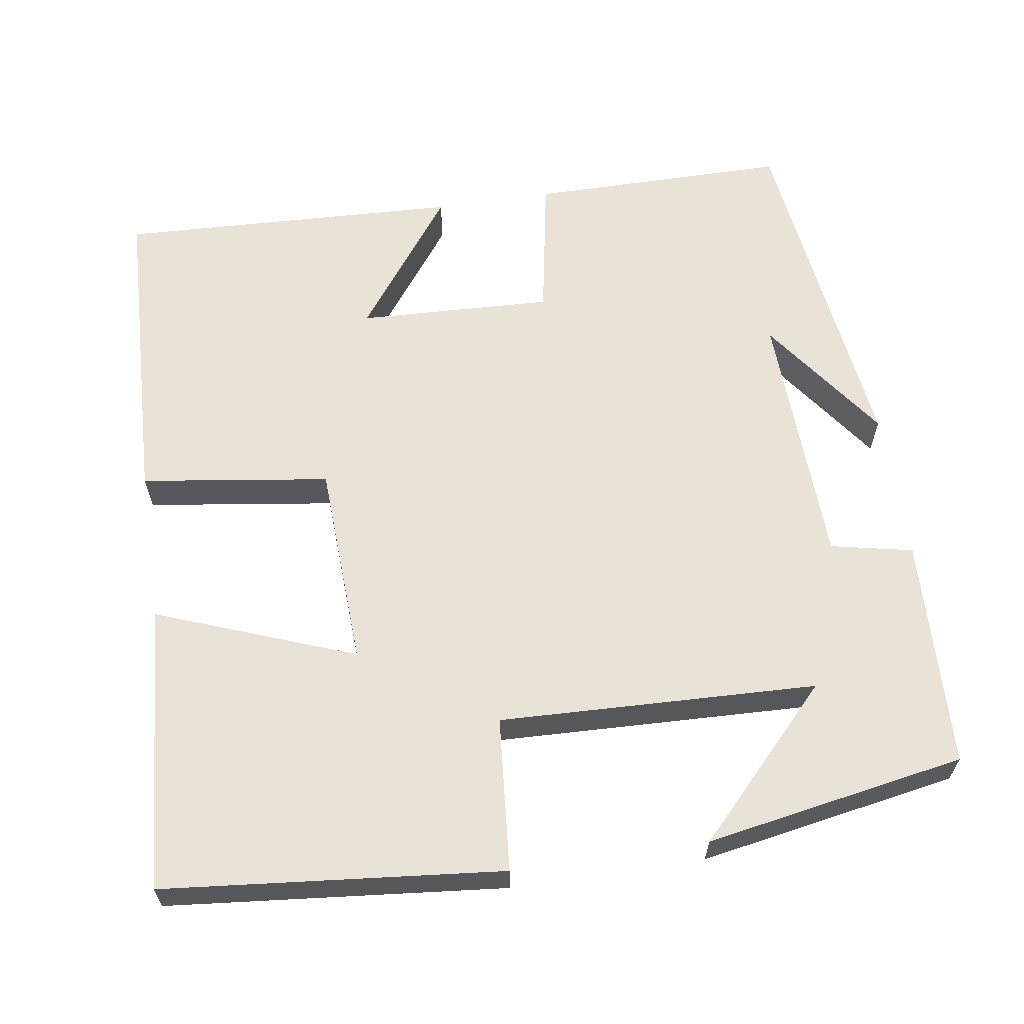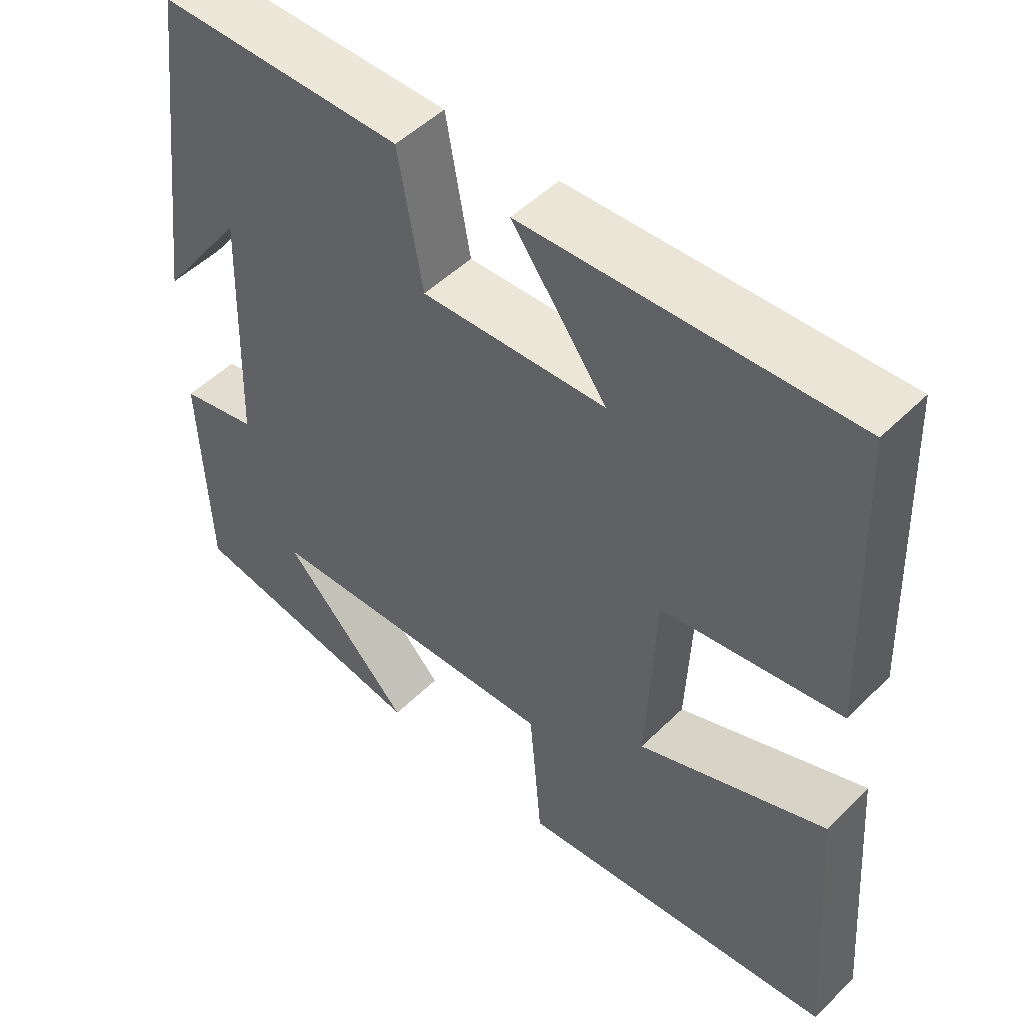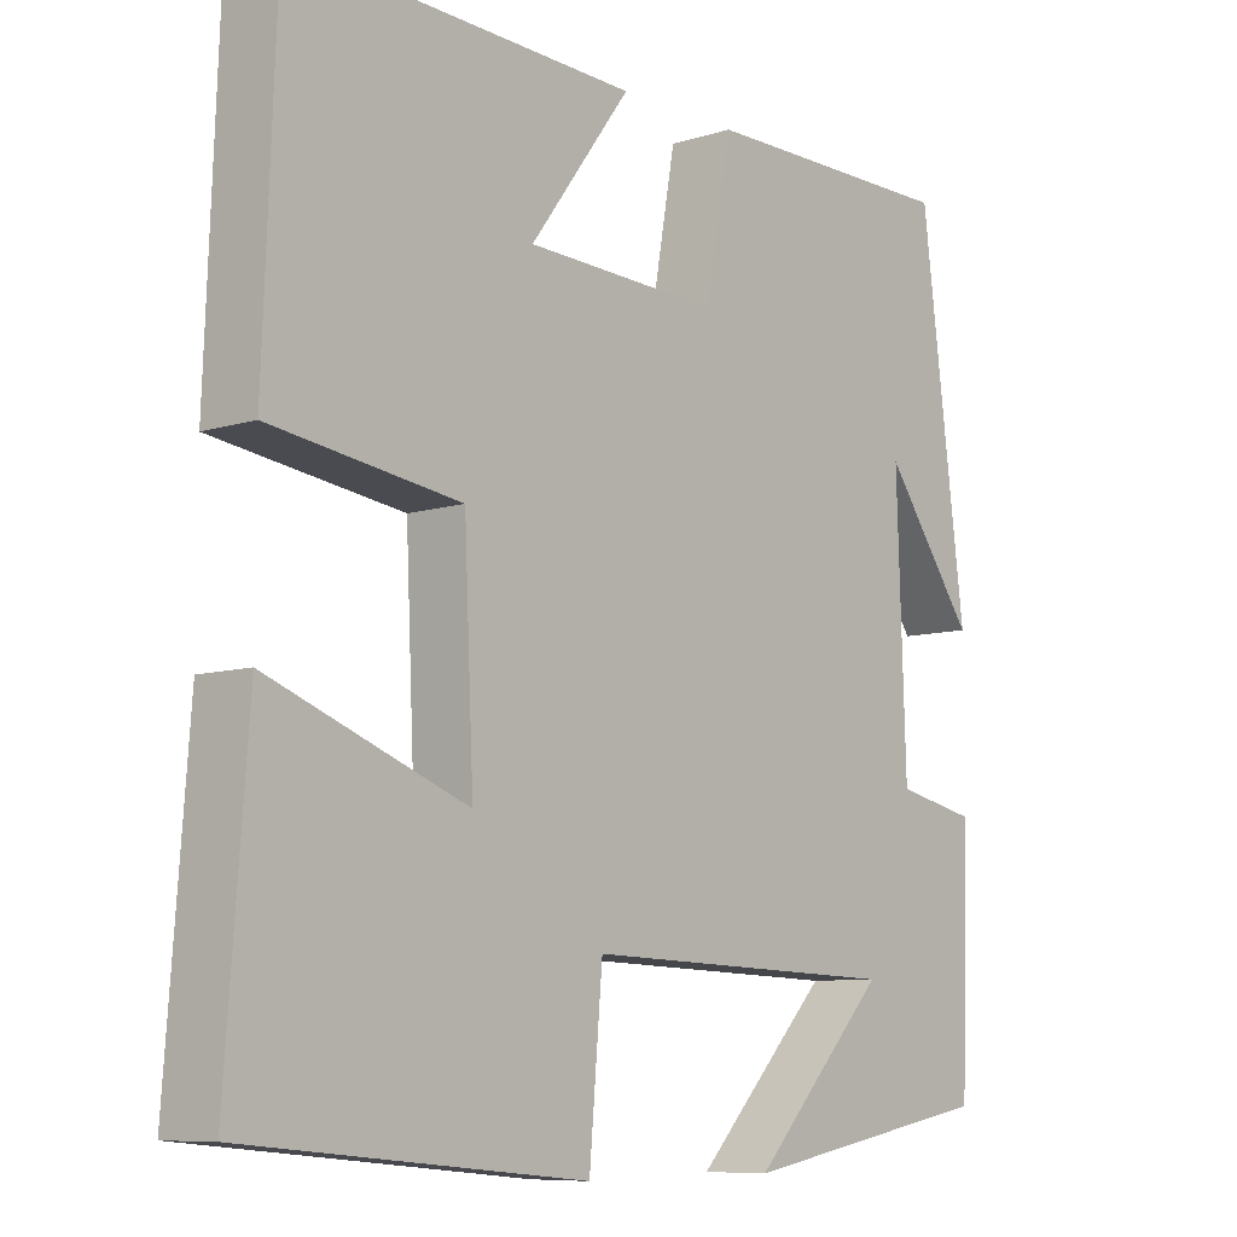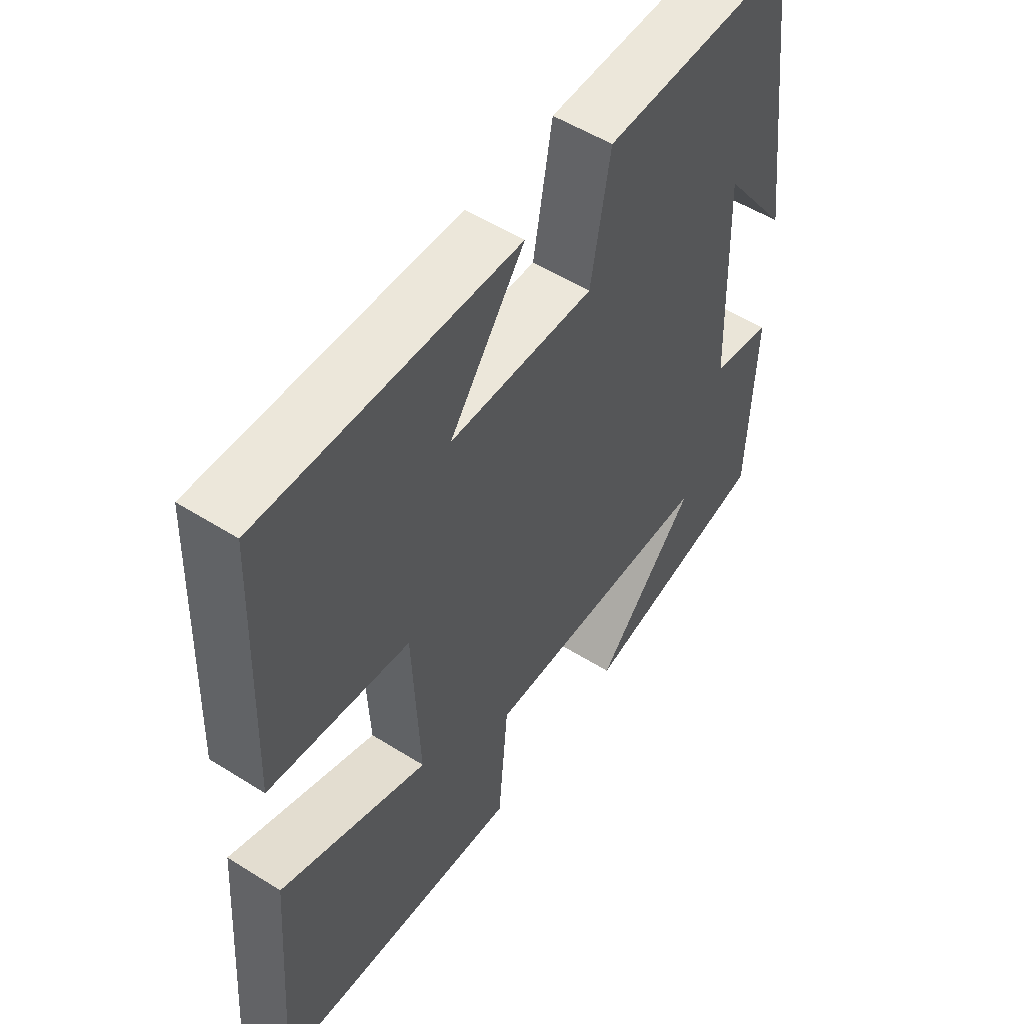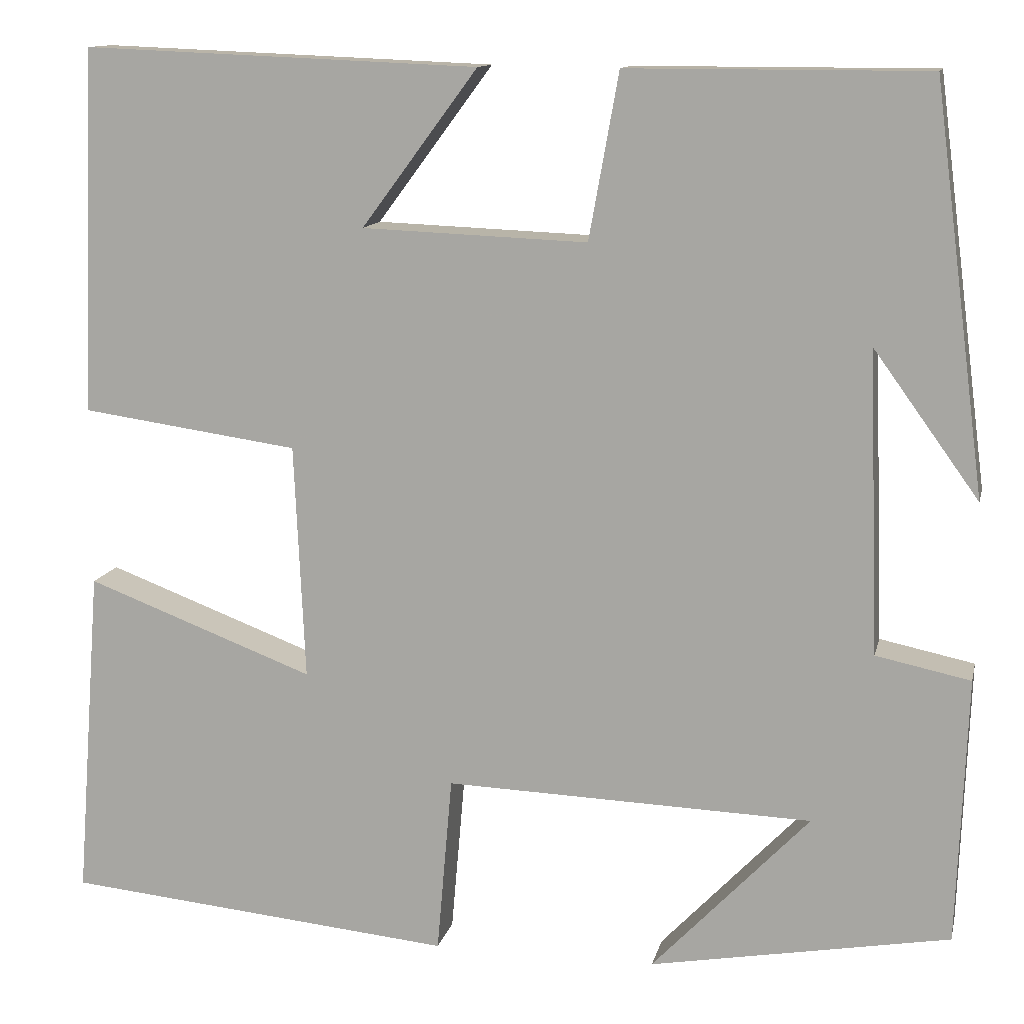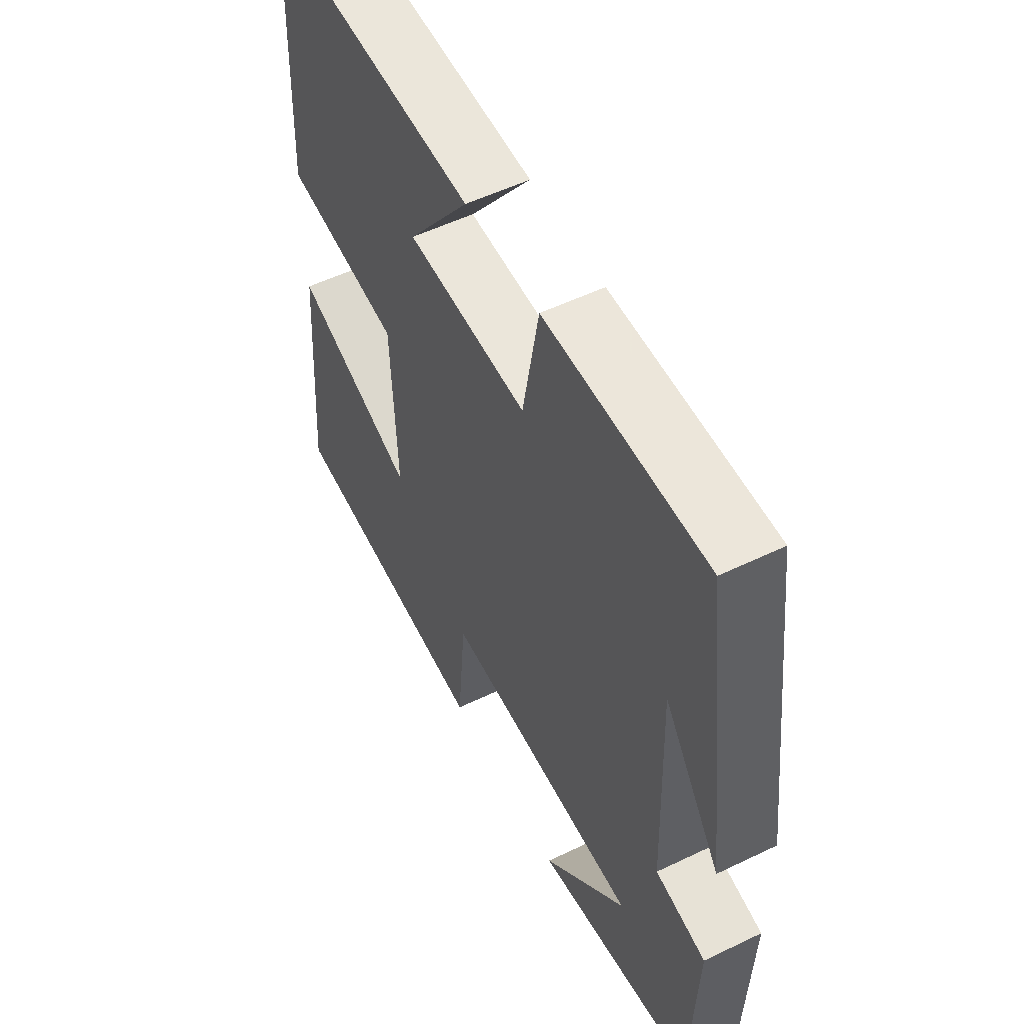
<metadata>
{"format":"obj","ext":"obj","renderer":"f3d","projection":"perspective","resolution":1024,"background":"white","views":[{"elev":62.5,"azim":171.4,"up":"+Y"},{"elev":49.8,"azim":42.8,"up":"+Z"},{"elev":-8.4,"azim":130.5,"up":"+Z"},{"elev":53.2,"azim":124.0,"up":"+Z"},{"elev":12.3,"azim":-167.5,"up":"+Z"},{"elev":54.2,"azim":-117.1,"up":"+Z"}]}
</metadata>
<code>
v 0.484 0.07 0.518
v 0.5 0.07 0.112
v 0.258 0.07 0.078
v 0.246 0.07 -0.184
v 0.5 0.07 -0.088
v 0.528 0.07 -0.458
v 0.094 0.07 -0.5
v 0.077 0.07 -0.302
v -0.331 0.07 -0.316
v -0.156 0.07 -0.5
v -0.489 0.07 -0.441
v -0.5 0.07 -0.145
v -0.395 0.07 -0.123
v -0.383 0.07 0.213
v -0.5 0.07 0.051
v -0.442 0.07 0.5
v -0.11 0.07 0.5
v -0.077 0.07 0.316
v 0.173 0.07 0.326
v 0.044 0.07 0.5
v 0.484 0 0.518
v 0.5 0 0.112
v 0.258 0 0.078
v 0.246 0 -0.184
v 0.5 0 -0.088
v 0.528 0 -0.458
v 0.094 0 -0.5
v 0.077 0 -0.302
v -0.331 0 -0.316
v -0.156 0 -0.5
v -0.489 0 -0.441
v -0.5 0 -0.145
v -0.395 0 -0.123
v -0.383 0 0.213
v -0.5 0 0.051
v -0.442 0 0.5
v -0.11 0 0.5
v -0.077 0 0.316
v 0.173 0 0.326
v 0.044 0 0.5
f 19 20 1 2
f 18 19 2 3
f 16 17 18
f 16 18 3 4
f 14 15 16
f 14 16 4
f 13 14 4
f 12 13 4
f 9 10 11 12
f 8 9 12 4
f 6 7 8
f 5 6 8
f 4 5 8
f 22 21 40 39
f 23 22 39 38
f 38 37 36
f 24 23 38 36
f 36 35 34
f 24 36 34
f 24 34 33
f 24 33 32
f 32 31 30 29
f 24 32 29 28
f 28 27 26
f 28 26 25
f 28 25 24
f 1 21 22 2
f 2 22 23 3
f 3 23 24 4
f 4 24 25 5
f 5 25 26 6
f 6 26 27 7
f 7 27 28 8
f 8 28 29 9
f 9 29 30 10
f 10 30 31 11
f 11 31 32 12
f 12 32 33 13
f 13 33 34 14
f 14 34 35 15
f 15 35 36 16
f 16 36 37 17
f 17 37 38 18
f 18 38 39 19
f 19 39 40 20
f 20 40 21 1

</code>
